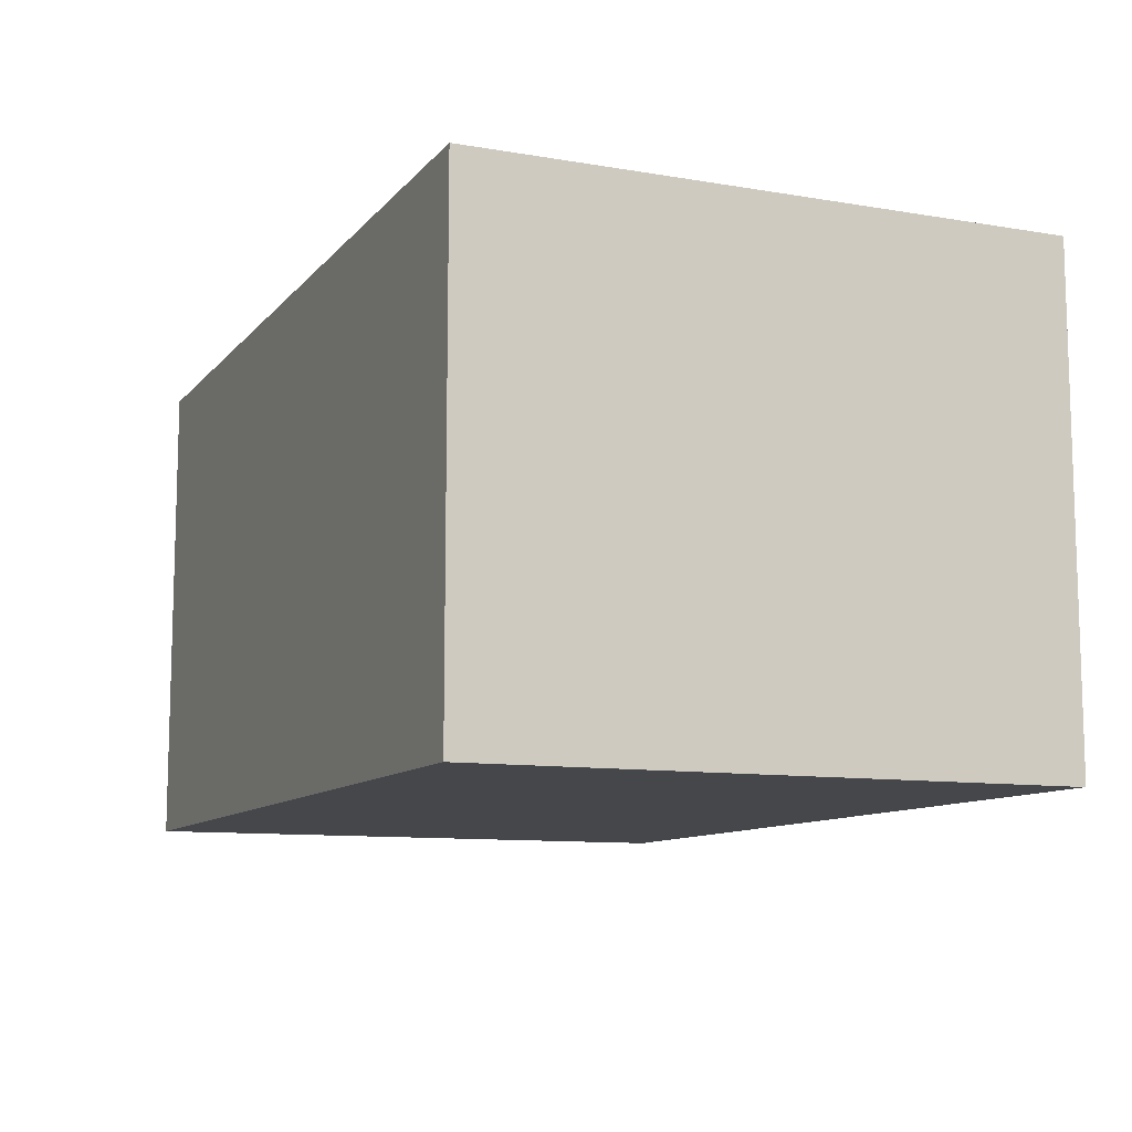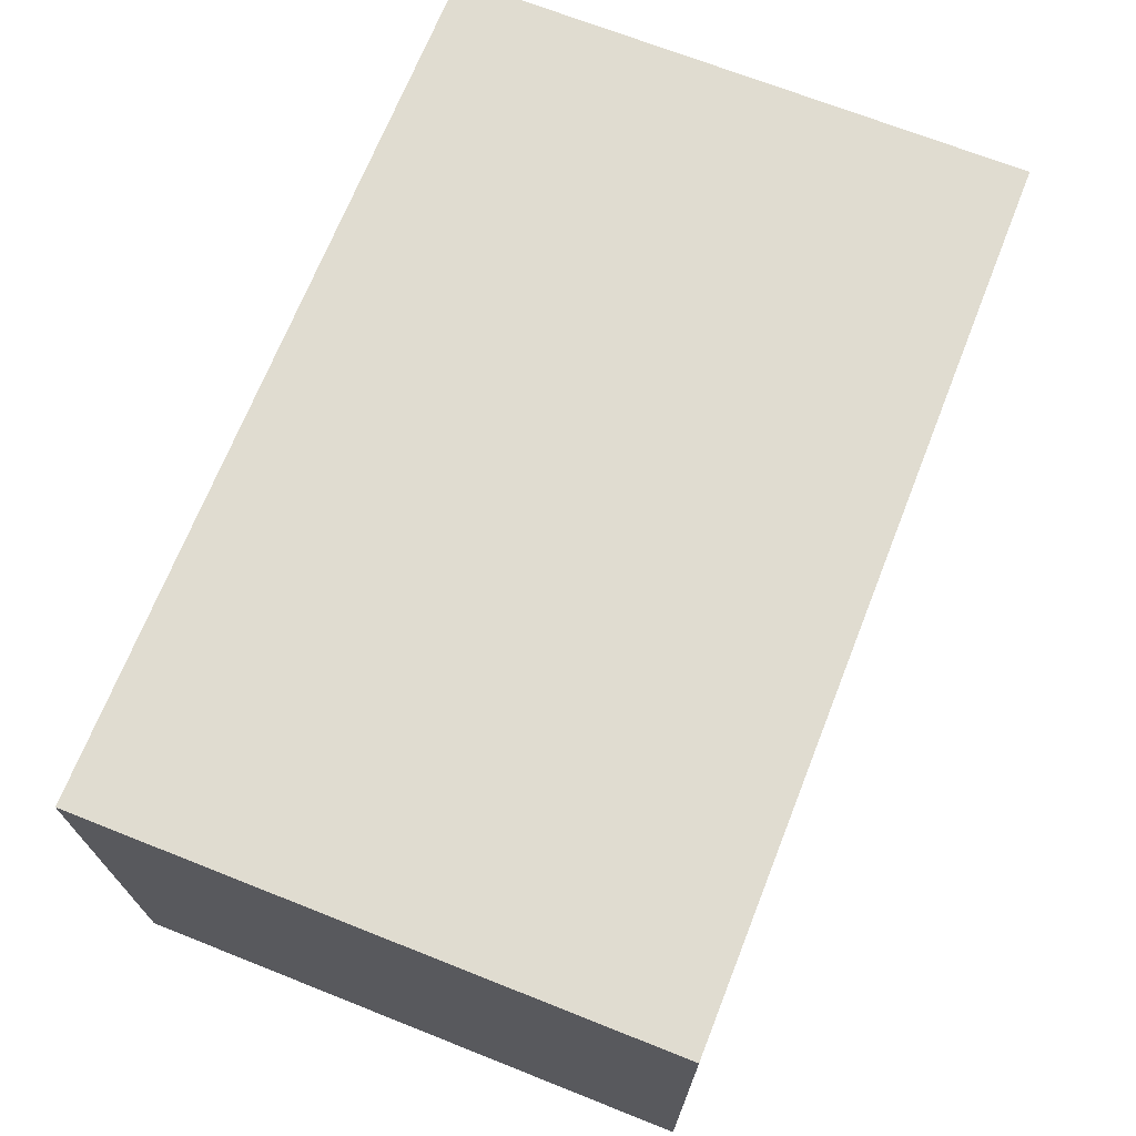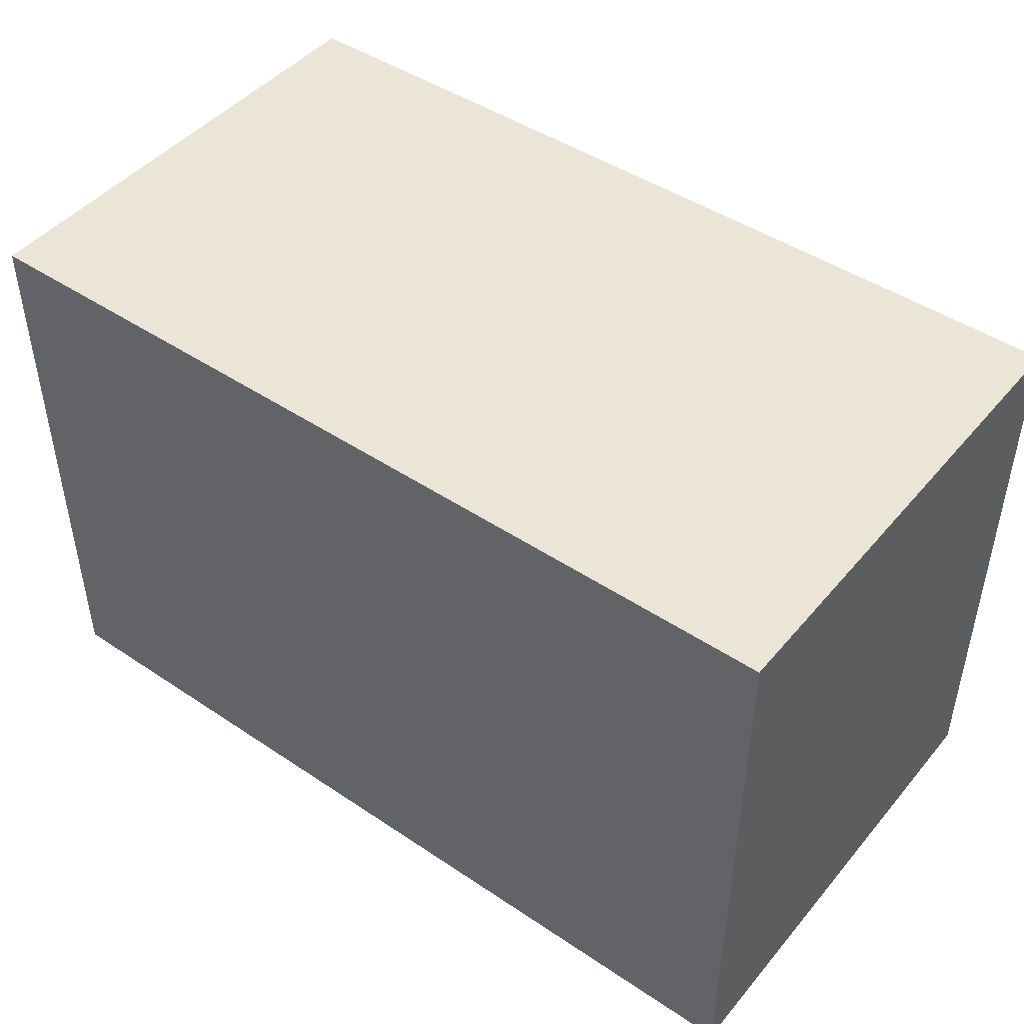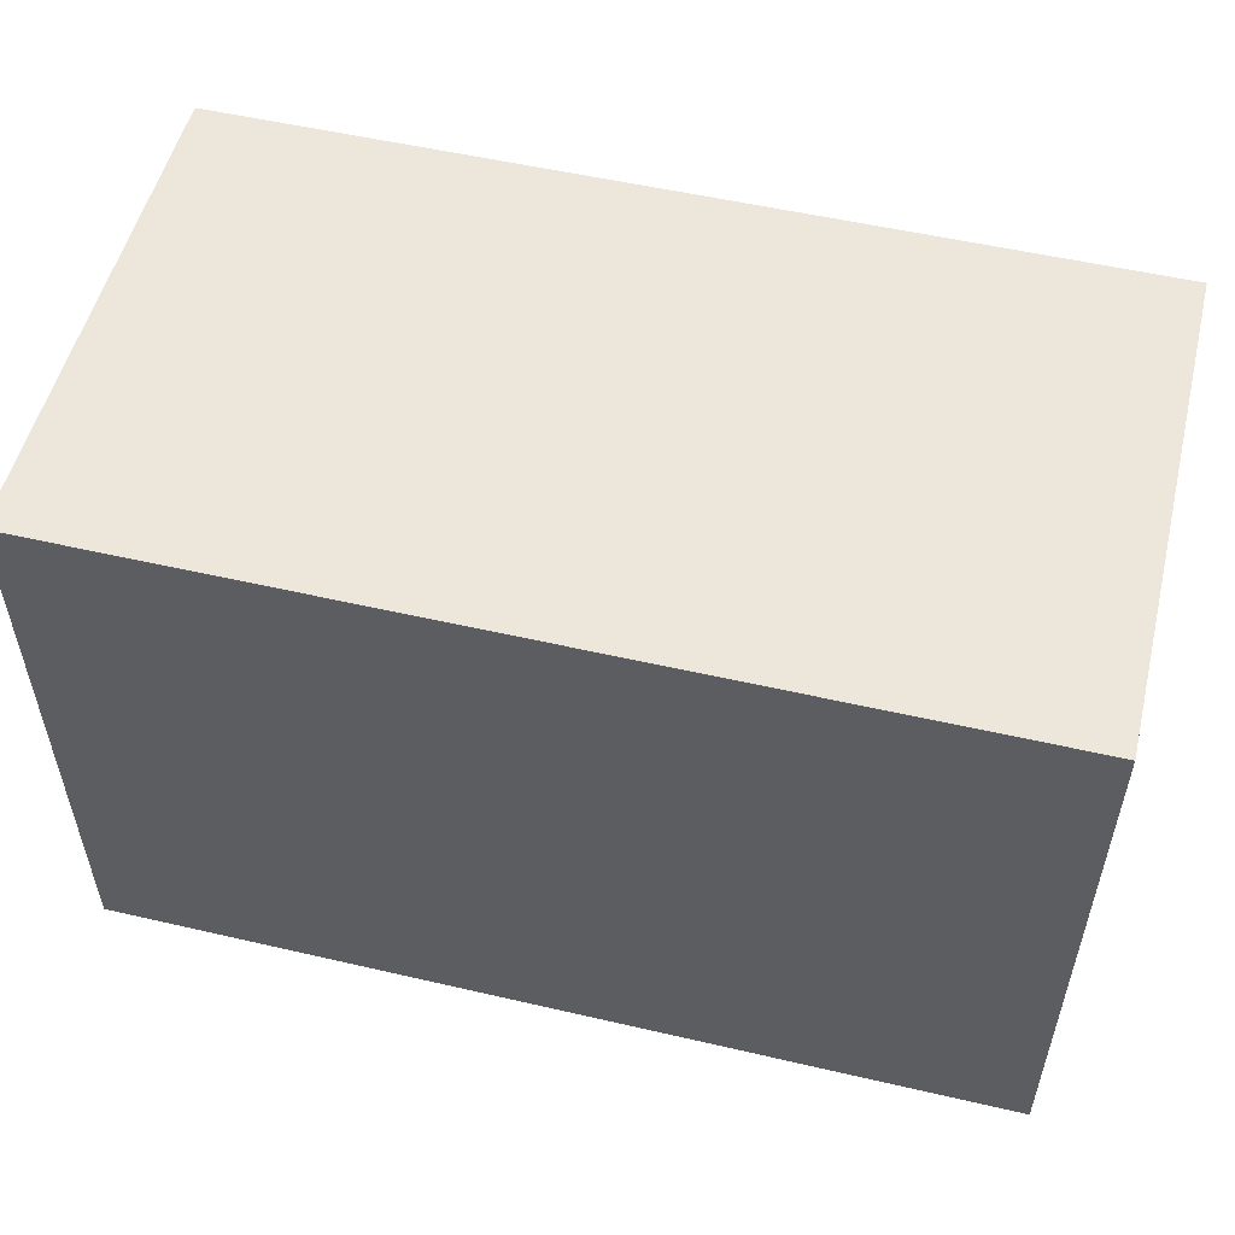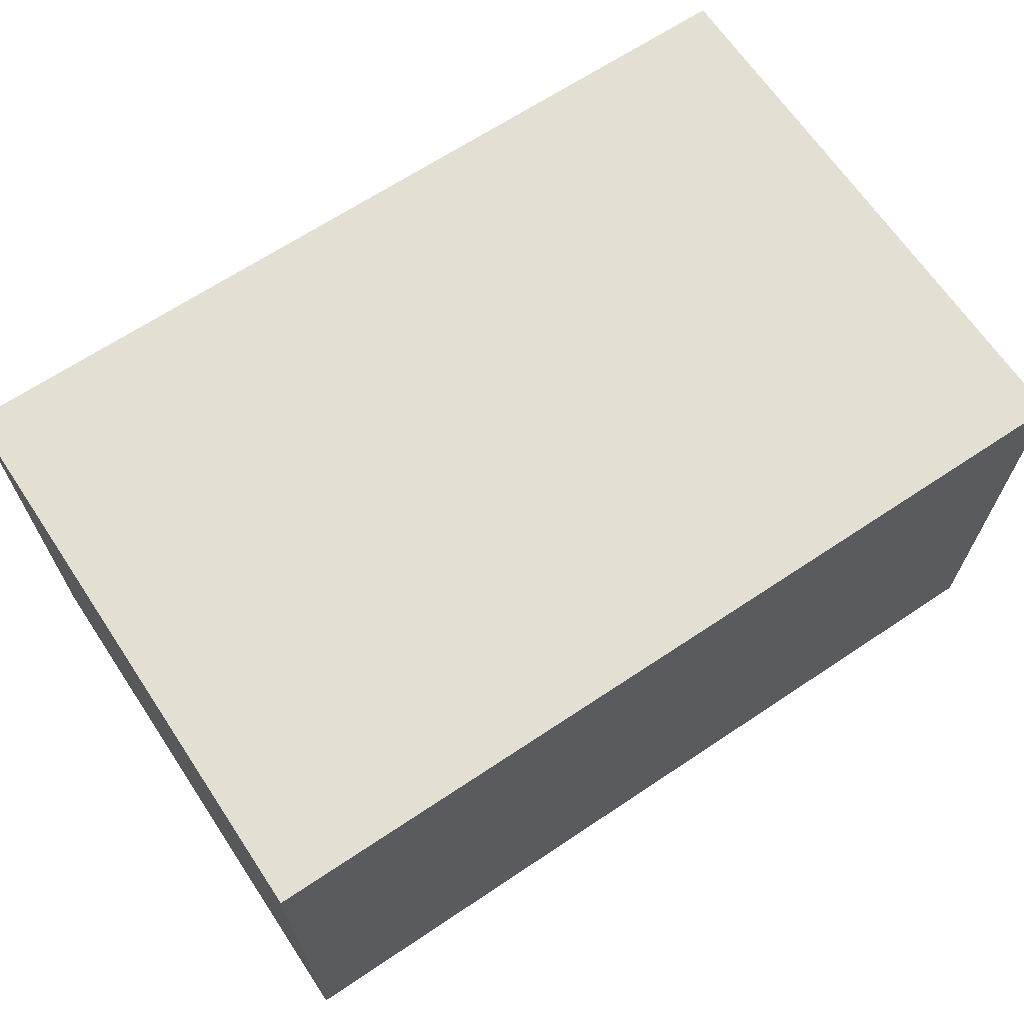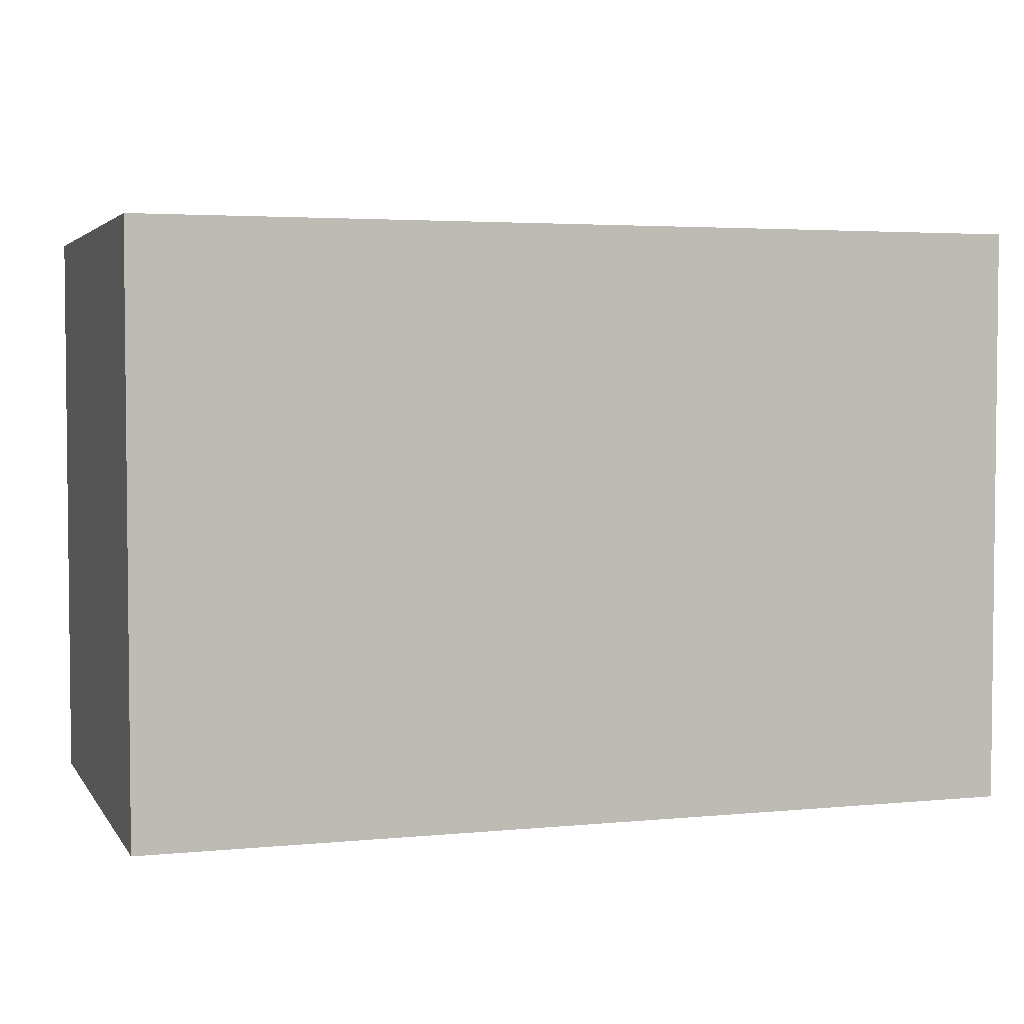
<metadata>
{"format":"obj","ext":"obj","renderer":"f3d","projection":"perspective","resolution":1024,"background":"white","views":[{"elev":-10.3,"azim":-113.2,"up":"+Y"},{"elev":69.7,"azim":-68.4,"up":"+Y"},{"elev":46.0,"azim":37.5,"up":"+Z"},{"elev":53.4,"azim":13.9,"up":"+Z"},{"elev":66.6,"azim":-33.8,"up":"+Y"},{"elev":3.6,"azim":-18.1,"up":"+Z"}]}
</metadata>
<code>
v  -89.51 55.06 63.29
v  -89.51 -48.69 63.29
v  99.02 -48.69 63.29
v  99.02 55.06 63.29
v  99.02 -48.69 -59.98
v  -89.51 -48.69 -59.98
v  -89.51 55.06 -59.98
v  99.02 55.06 -59.98
g Box002
f 1 2 3 4
f 5 6 7 8
f 3 2 6 5
f 4 3 5 8
f 1 4 8 7
f 2 1 7 6

</code>
